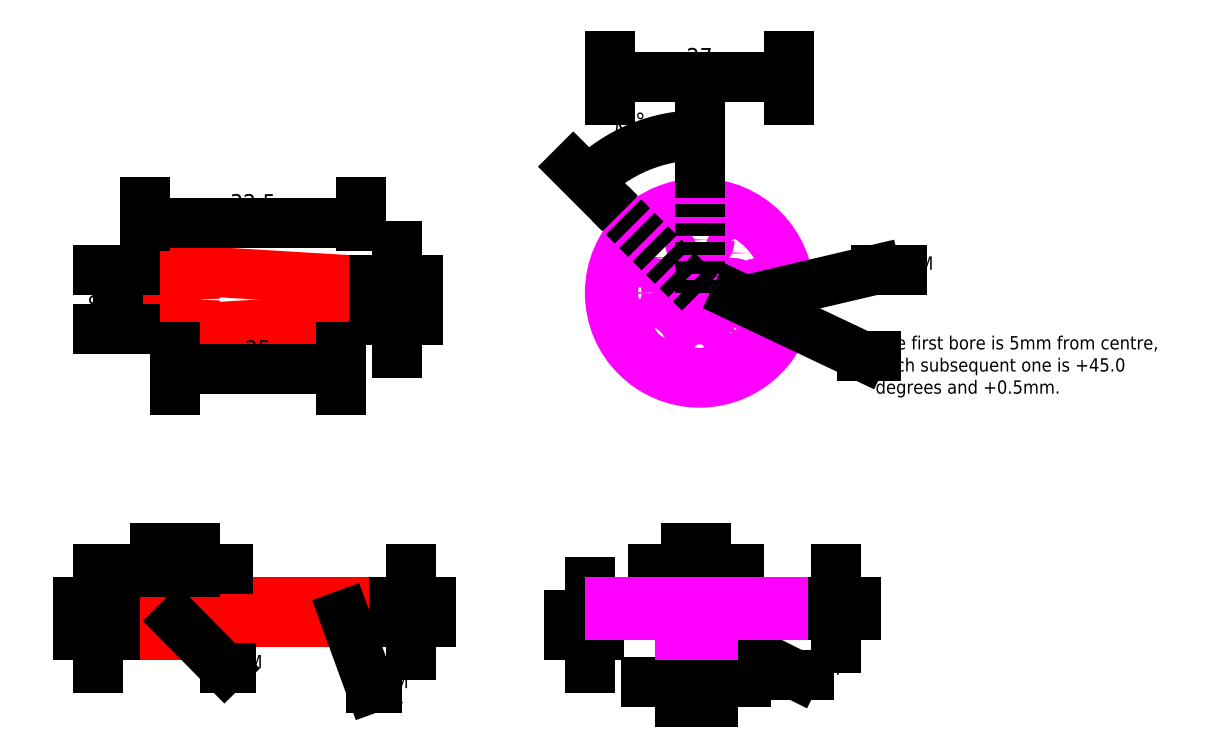
<metadata>
{"format":"dxf","ext":"dxf","renderer":"ezdxf+matplotlib","layout":"modelspace","background":"white","min_lineweight":24,"dpi":150}
</metadata>
<code>
0
SECTION
2
ENTITIES
0
INSERT
8
0
2
arm1_top
10
34.5
20
75.5
30
0
41
1
42
1
43
0
50
0
70
    1
71
    1
44
1
45
1
0
INSERT
8
0
2
arm1_side
10
34.5
20
27.6
30
0
41
1
42
1
43
0
50
0
70
    1
71
    1
44
1
45
1
0
DIMENSION
8
0
2
*D1
10
62.5
20
87
30
0
11
46.25
21
89.81
31
0
70
   32
71
    5
72
    0
3
Standard
53
0
210
0
220
0
230
1
13
30
23
85
33
0
14
62.5
24
85
34
0
0
DIMENSION
8
0
2
*D2
10
59.5
20
65
30
0
11
47
21
67.81
31
0
70
   32
71
    5
72
    0
3
Standard
53
0
210
0
220
0
230
1
13
34.5
23
70
33
0
14
59.5
24
70
34
0
0
DIMENSION
8
0
2
*D3
10
26
20
71
30
0
11
23.19
21
75.5
31
0
70
   32
71
    5
72
    0
3
Standard
53
0
210
0
220
0
230
1
13
30
23
80
33
0
14
30
24
71
34
0
50
90
0
DIMENSION
8
0
2
*D4
10
68
20
78.5
30
0
11
65.19
21
75.5
31
0
70
   32
71
    5
72
    0
3
Standard
53
0
210
0
220
0
230
1
13
63
23
72.5
33
0
14
63
24
78.5
34
0
50
90
0
DIMENSION
8
0
2
*D5
10
70
20
27
30
0
11
67.19
21
28.5
31
0
70
   33
71
    5
72
    0
3
Standard
53
0
210
0
220
0
230
1
13
66
23
30
33
0
14
66
24
27
34
0
0
DIMENSION
8
0
2
*D6
10
37.5
20
35
30
0
11
34.5
21
37.81
31
0
70
   33
71
    5
72
    0
3
Standard
53
0
210
0
220
0
230
1
13
31.5
23
33
33
0
14
37.5
24
33
34
0
0
DIMENSION
8
0
2
*D7
10
23
20
25
30
0
11
20.19
21
27.5
31
0
70
   33
71
    5
72
    0
3
Standard
53
0
210
0
220
0
230
1
13
27
23
30
33
0
14
27
24
25
34
0
0
LINE
8
0
10
35
20
27.1
11
42
21
20
0
LINE
8
0
10
42
20
20
11
43
21
20
0
MTEXT
8
0
10
44
20
22
30
0
40
2
41
2.889
71
    1
72
    1
1
2M
7
standard
210
0
220
0
230
1
50
0
73
    2
44
1
0
LINE
8
0
10
60
20
28
11
64
21
17
0
LINE
8
0
10
64
20
17
11
65
21
17
0
MTEXT
8
0
10
66
20
19
30
0
40
2
41
2.889
71
    1
72
    1
1
3M
7
standard
210
0
220
0
230
1
50
0
73
    2
44
1
0
INSERT
8
0
2
wheel1_top
10
113.5
20
76.5
30
0
41
1
42
1
43
0
50
0
70
    1
71
    1
44
1
45
1
0
DIMENSION
8
0
2
*D8
10
115.5
20
18
30
0
11
113
21
20.81
31
0
70
   33
71
    5
72
    0
3
Standard
53
0
210
0
220
0
230
1
13
110.5
23
24
33
0
14
115.5
24
24
34
0
0
DIMENSION
8
0
2
*D9
10
97
20
25
30
0
11
94.19
21
26.5
31
0
70
   32
71
    5
72
    0
3
Standard
53
0
210
0
220
0
230
1
13
100
23
28
33
0
14
100
24
25
34
0
50
90
0
LINE
8
const
10
113.5
20
76.5
11
113.5
21
93
0
LINE
8
const
10
113.5
20
76.5
11
100
21
90
0
DIMENSION
8
0
2
*D10
10
113.5
20
93
30
0
11
-40
21
0
31
0
70
   34
71
    5
72
    0
3
Standard
53
0
210
0
220
0
230
1
13
113.5
23
76.5
33
0
14
100
24
90
34
0
15
113.5
25
76.5
35
0
16
110
26
100
36
0
0
DIMENSION
8
0
2
*D11
10
127
20
109
30
0
11
113.5
21
111.8
31
0
70
   33
71
    5
72
    0
3
Standard
53
0
210
0
220
0
230
1
13
100
23
104
33
0
14
127
24
104
34
0
0
DIMENSION
8
0
2
*D12
10
134
20
28
30
0
11
131.2
21
29
31
0
70
   32
71
    5
72
    0
3
Standard
53
0
210
0
220
0
230
1
13
129
23
30
33
0
14
129
24
28
34
0
50
90
0
LINE
8
0
10
140
20
80
11
144
21
80
0
DIMENSION
8
0
2
*D13
10
114.5
20
35
30
0
11
113
21
37.81
31
0
70
   32
71
    5
72
    0
3
Standard
53
0
210
0
220
0
230
1
13
111.5
23
33
33
0
14
114.5
24
33
34
0
0
LINE
8
0
10
113.6
20
26.2
11
128
21
19
0
LINE
8
0
10
128
20
19
11
130
21
19
0
MTEXT
8
0
10
131
20
21
30
0
40
2
41
2.889
71
    1
72
    1
1
2M
7
standard
210
0
220
0
230
1
50
0
73
    2
44
1
0
INSERT
8
wheel1
2
wheel1_side
10
100
20
30
30
0
41
1
42
1
43
0
50
0
70
    1
71
    1
44
1
45
1
0
MTEXT
8
0
10
145
20
82
30
0
40
2
41
2.889
71
    1
72
    1
1
3M
7
standard
210
0
220
0
230
1
50
0
73
    2
44
1
0
LINE
8
0
10
140
20
80
11
123
21
76
0
MTEXT
8
0
10
140
20
70
30
0
40
2
41
48.89
71
    1
72
    1
1
The first bore is 5mm from centre, \Peach subsequent one is 45 \Pdegrees and 0.5mm.
7
STANDARD
210
0
220
0
230
1
50
0
73
    2
44
1
0
LINE
8
0
10
119
20
76
11
138
21
67
0
LINE
8
0
10
138
20
67
11
140
21
67
0
ENDSEC
0
EOF

</code>
